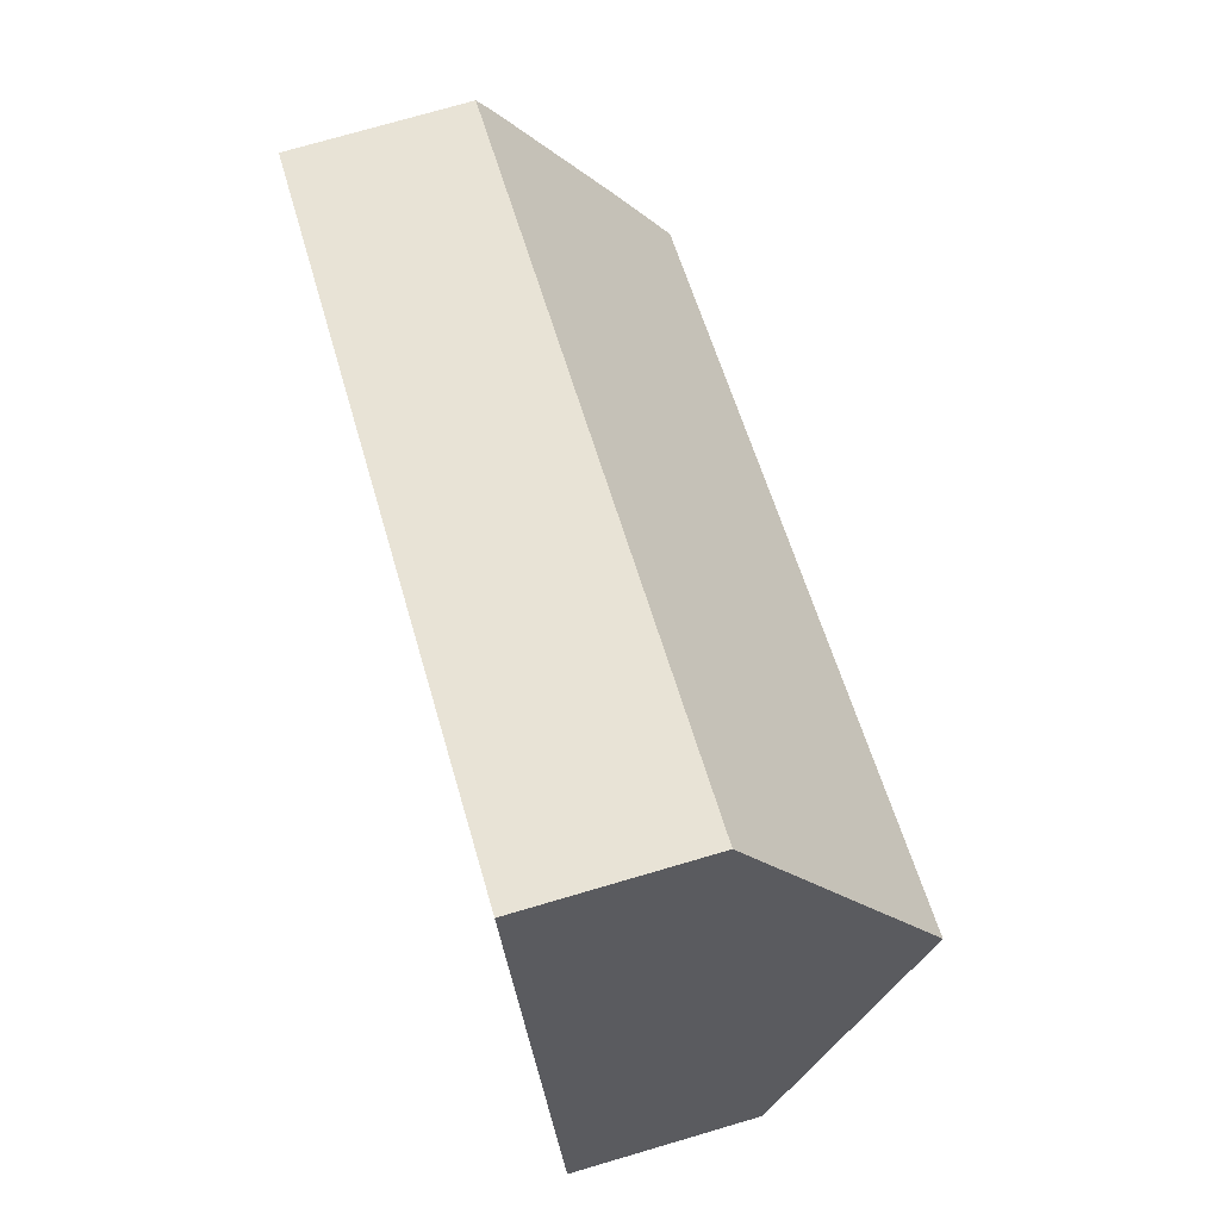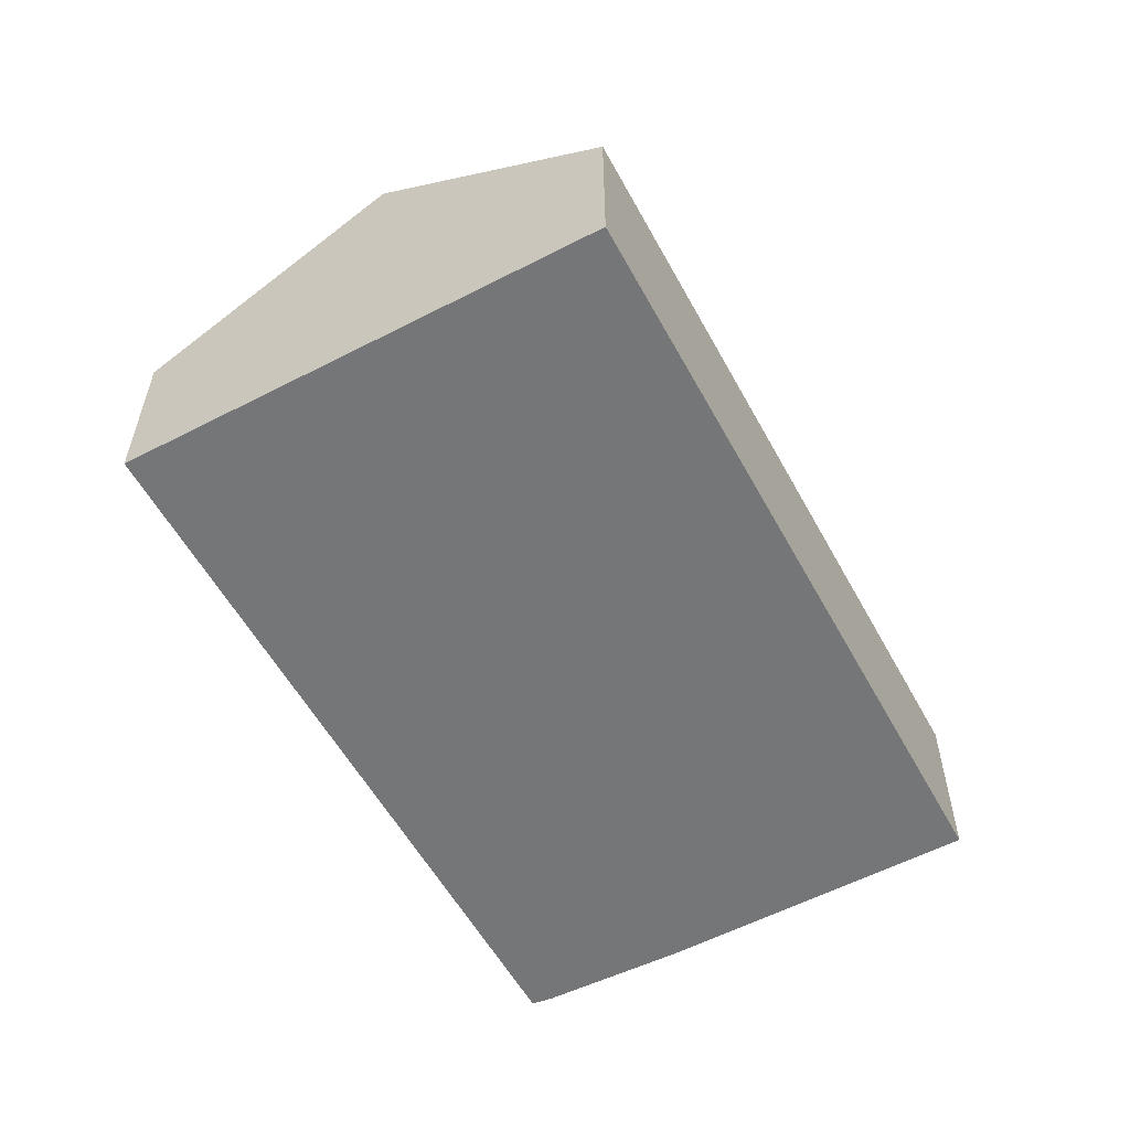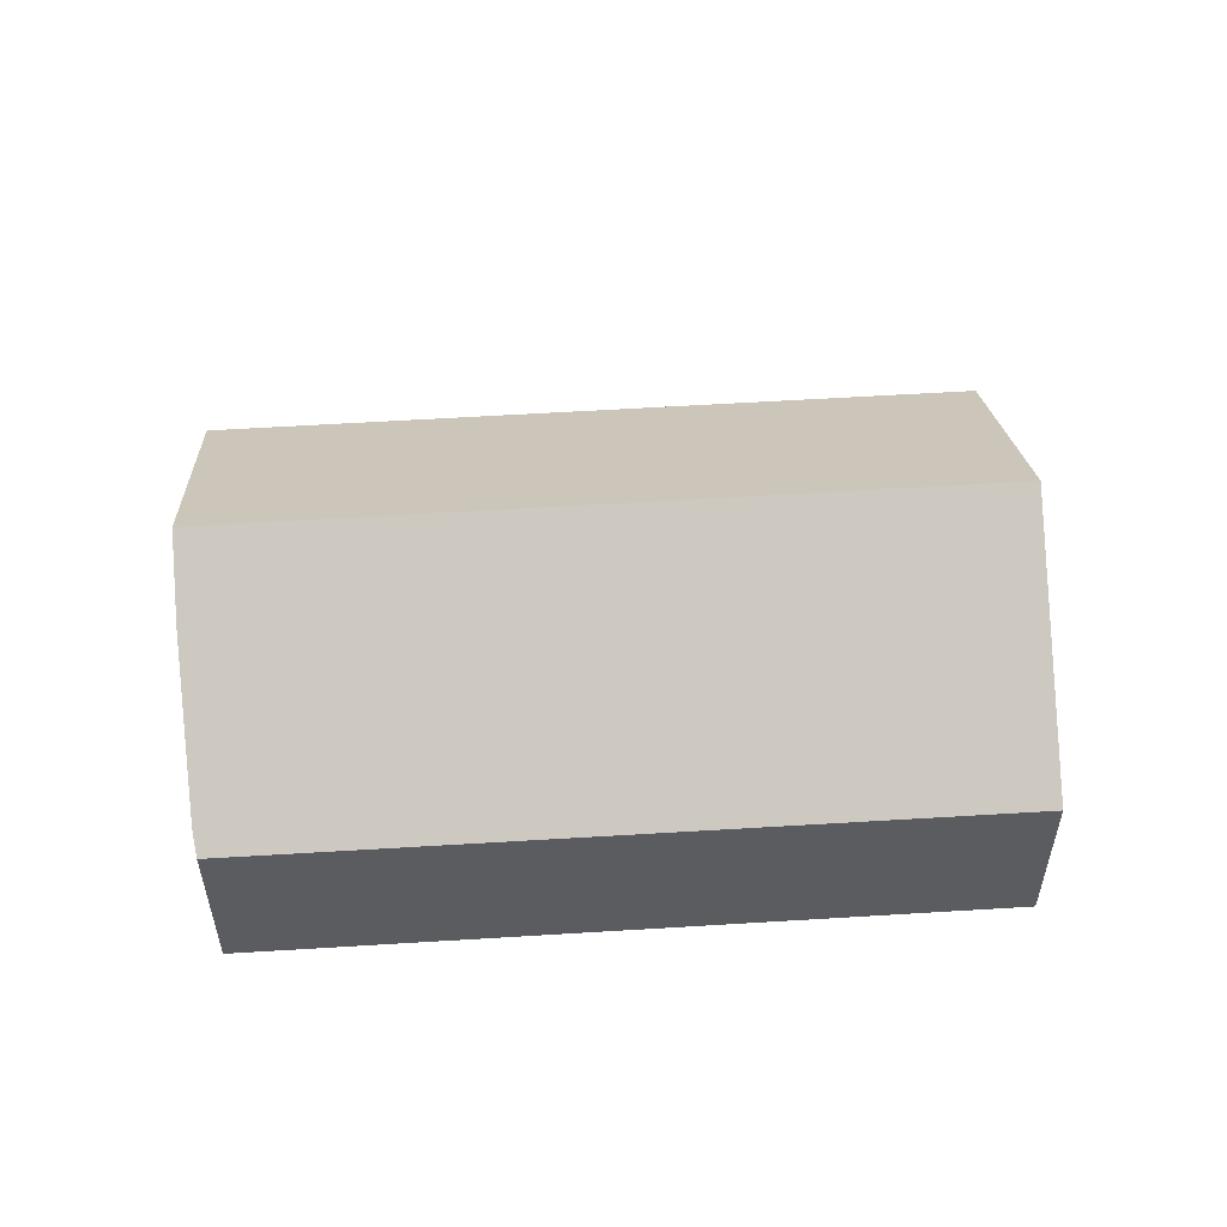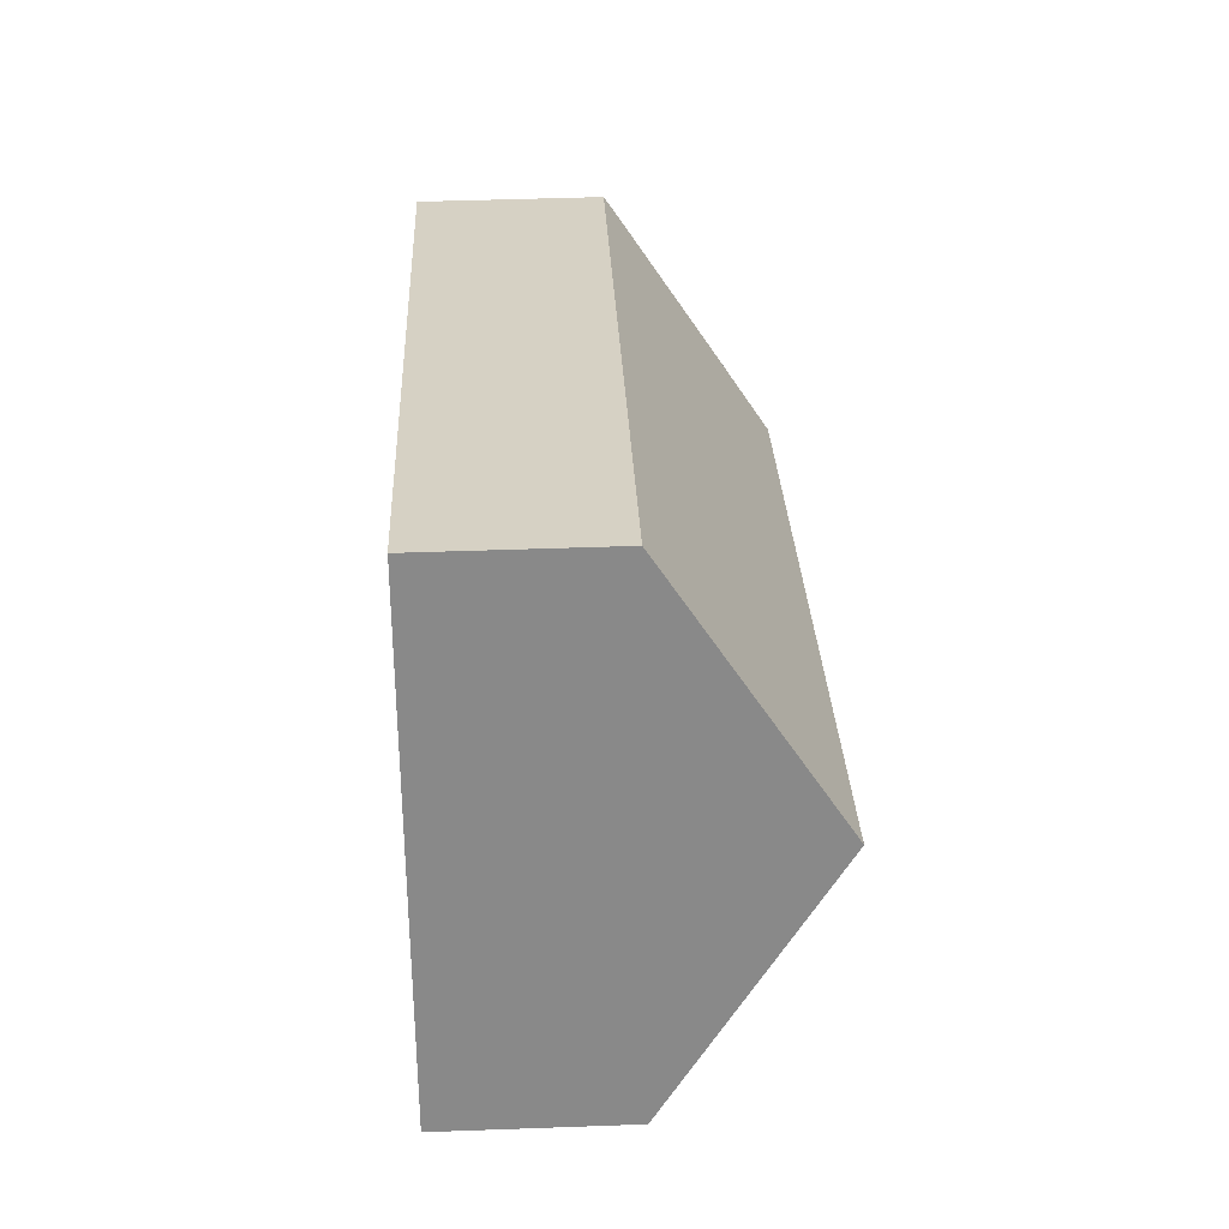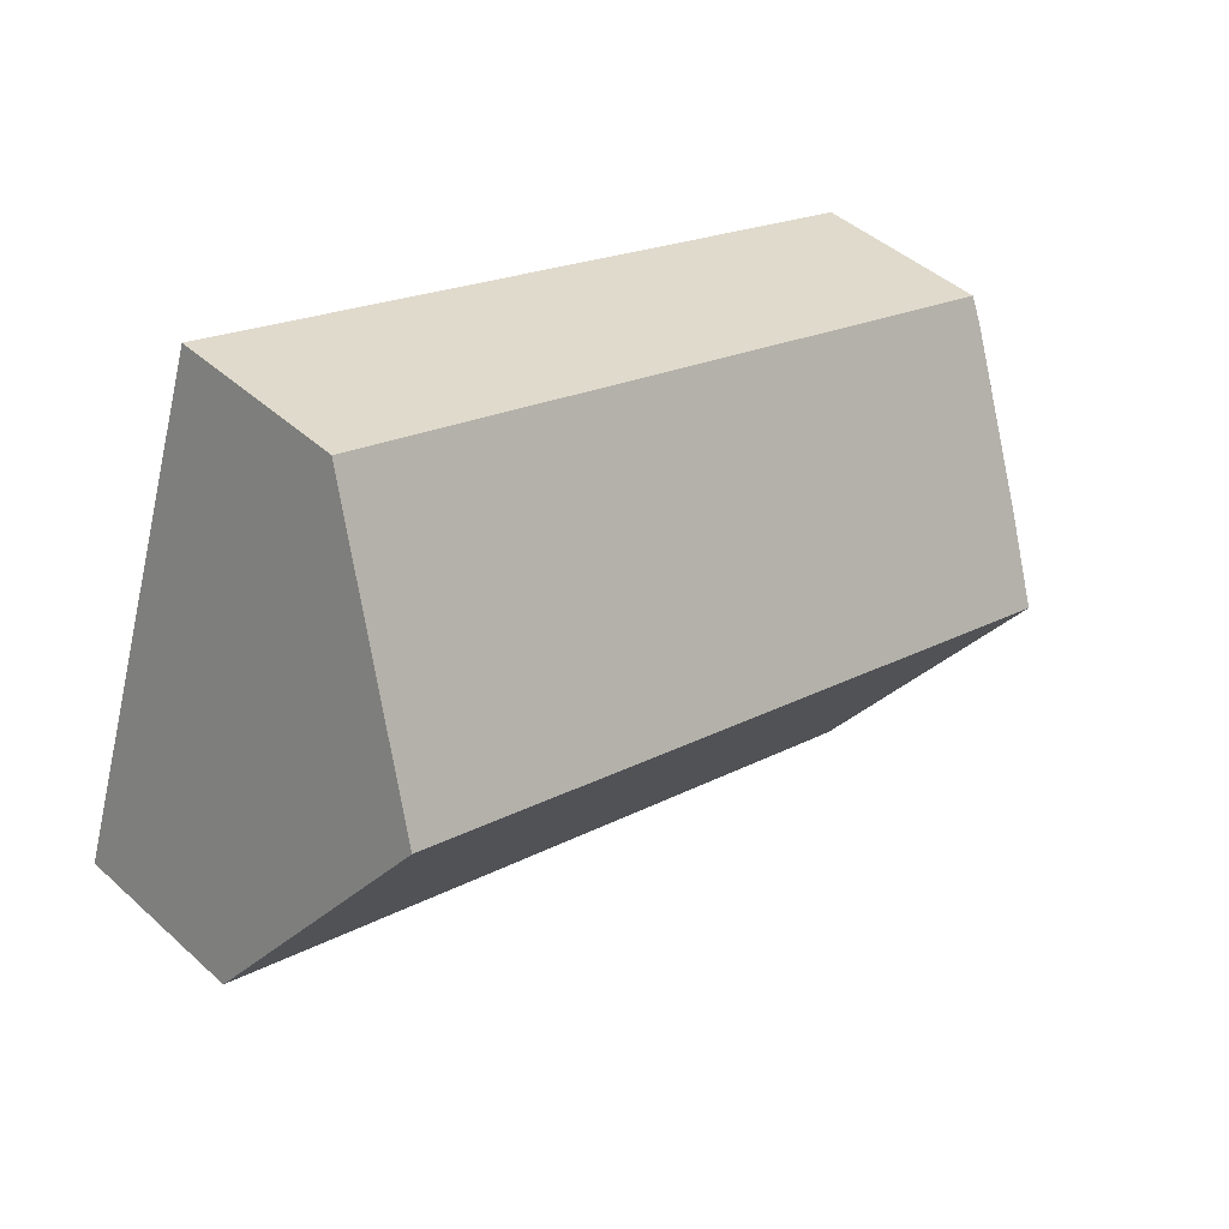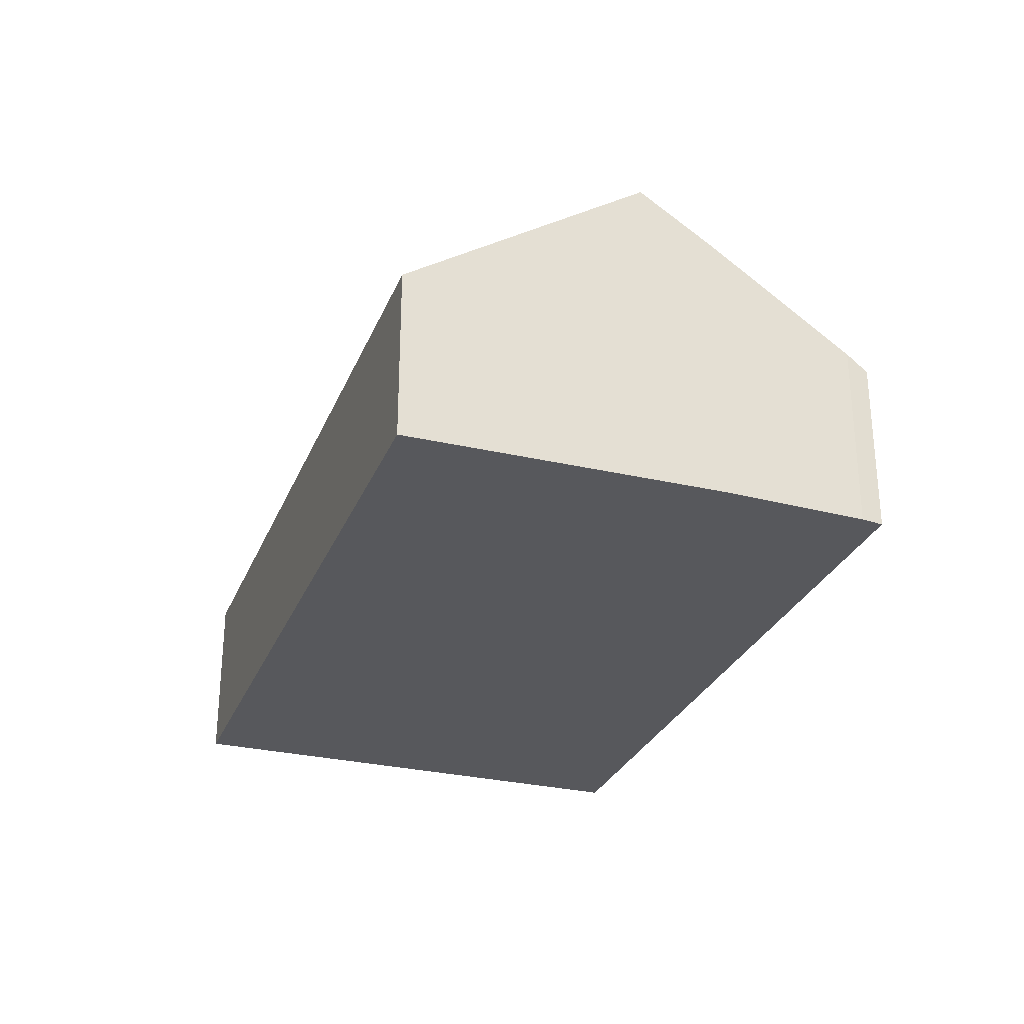
<metadata>
{"format":"obj","ext":"obj","renderer":"f3d","projection":"perspective","resolution":1024,"background":"white","views":[{"elev":75.0,"azim":73.7,"up":"+Z"},{"elev":-56.8,"azim":99.7,"up":"+Y"},{"elev":54.1,"azim":-22.6,"up":"+Y"},{"elev":45.7,"azim":87.6,"up":"+Z"},{"elev":44.7,"azim":136.3,"up":"+Z"},{"elev":-28.8,"azim":-128.1,"up":"+Y"}]}
</metadata>
<code>
v  1.879 8.781 -6.174
v  21.87 4.59 -6.245
v  3.99 4.59 -12.3
v  21.11 8.781 0.337
v  21.87 7.24 -1.921
v  23.18 4.59 -5.803
v  1.233 7.498 -4.299
v  19.04 4.579 6.494
v  0.115 4.99 -0.584
v  0 4.608 2.822e-16
v  1.233 2.632e-16 -4.299
v  1.879 3.78e-16 -6.174
v  3.99 7.53e-16 -12.3
v  0.115 3.576e-17 -0.584
v  0 0 0
v  19.04 -3.976e-16 6.494
v  21.11 -2.064e-17 0.337
v  21.87 1.176e-16 -1.921
v  23.18 3.553e-16 -5.803
v  21.87 3.824e-16 -6.245
g defaultobject
f 1 2 3
f 2 1 4
f 2 4 5
f 2 5 6
f 7 4 1
f 4 7 8
f 8 7 9
f 8 9 10
f 1 11 7
f 11 1 3
f 11 3 12
f 12 3 13
f 11 9 7
f 9 11 14
f 14 10 9
f 10 14 15
f 15 8 10
f 8 15 16
f 16 4 8
f 4 16 17
f 4 17 5
f 5 17 6
f 6 17 18
f 6 18 19
f 19 2 6
f 2 19 3
f 3 19 20
f 3 20 13
f 15 17 16
f 17 15 14
f 17 14 11
f 17 11 12
f 17 12 18
f 18 12 13
f 18 13 19
f 19 13 20

</code>
